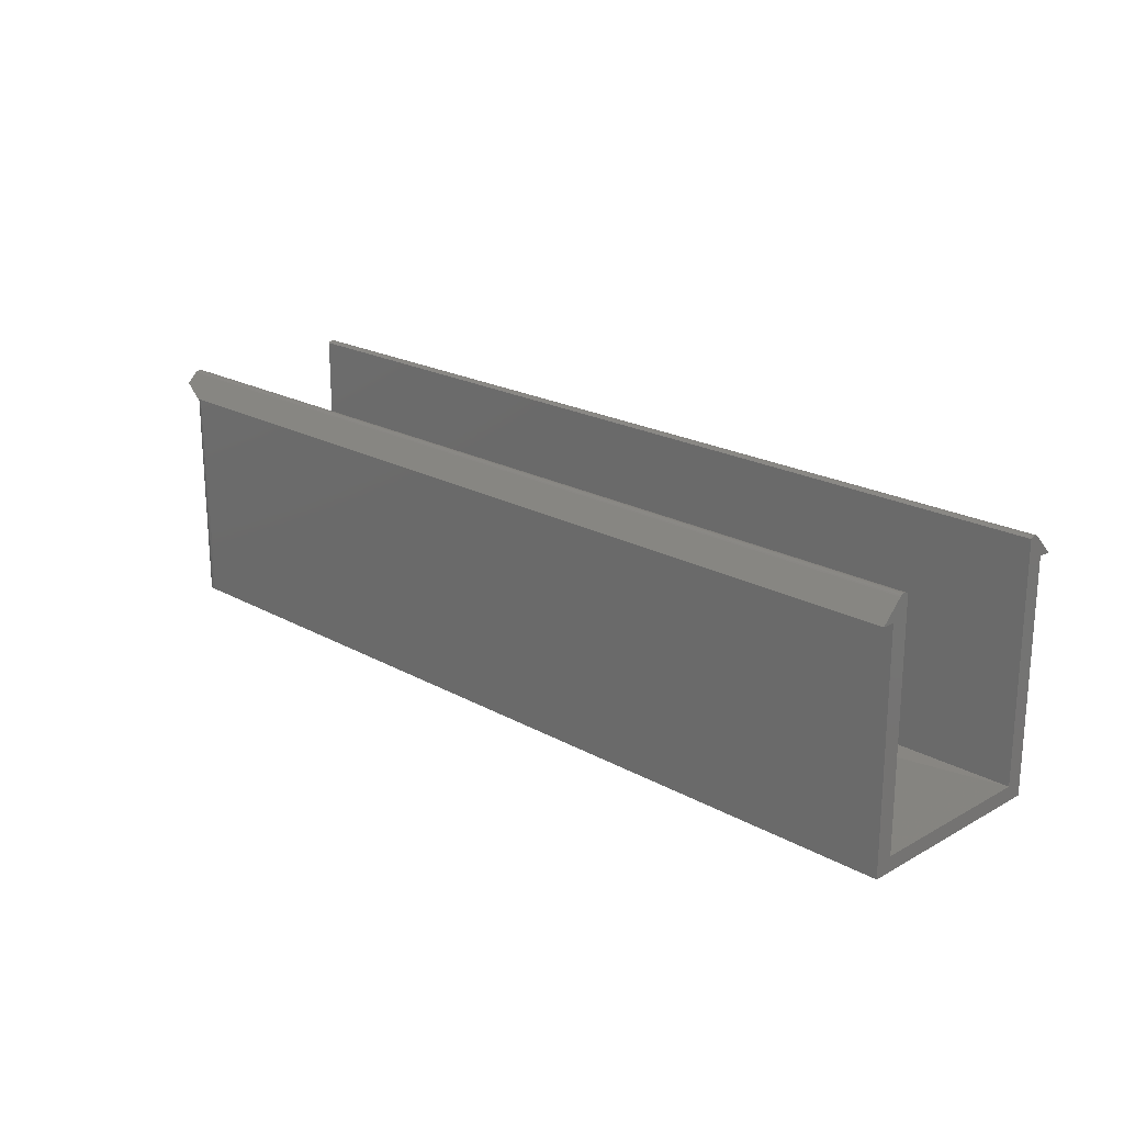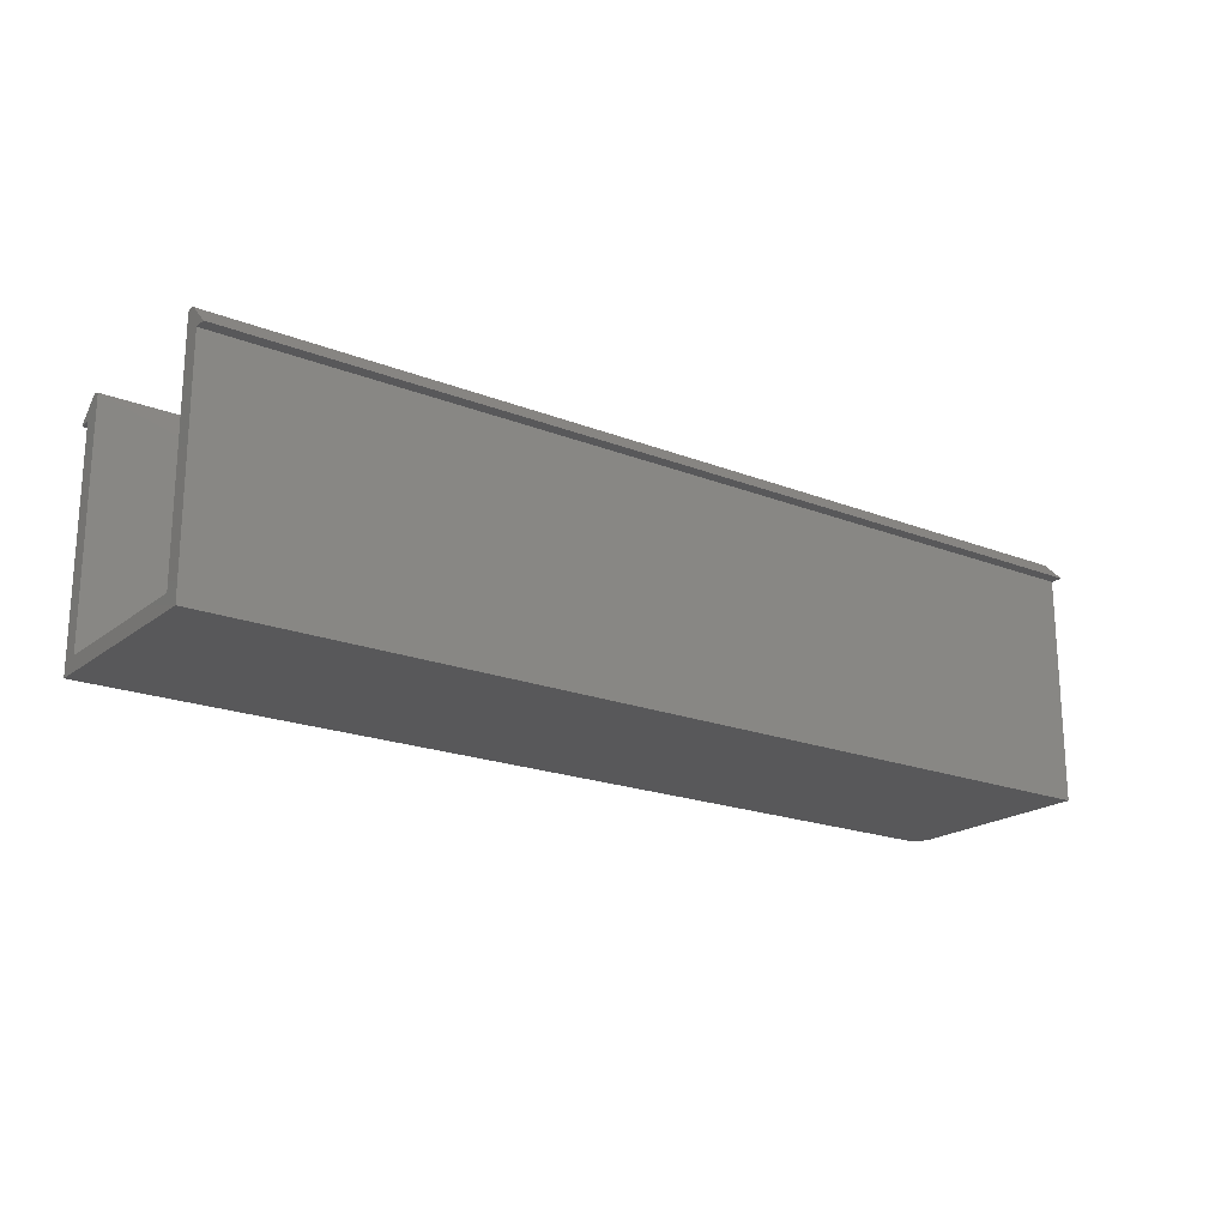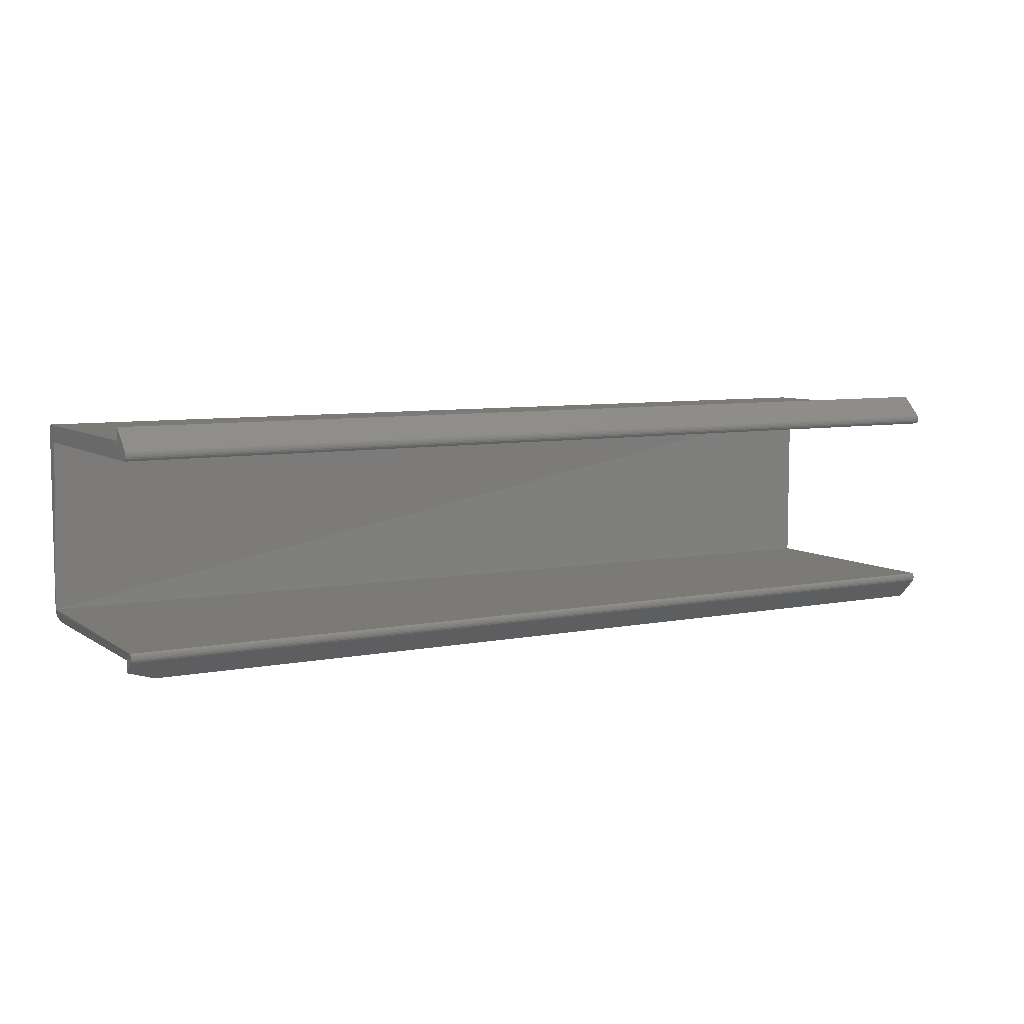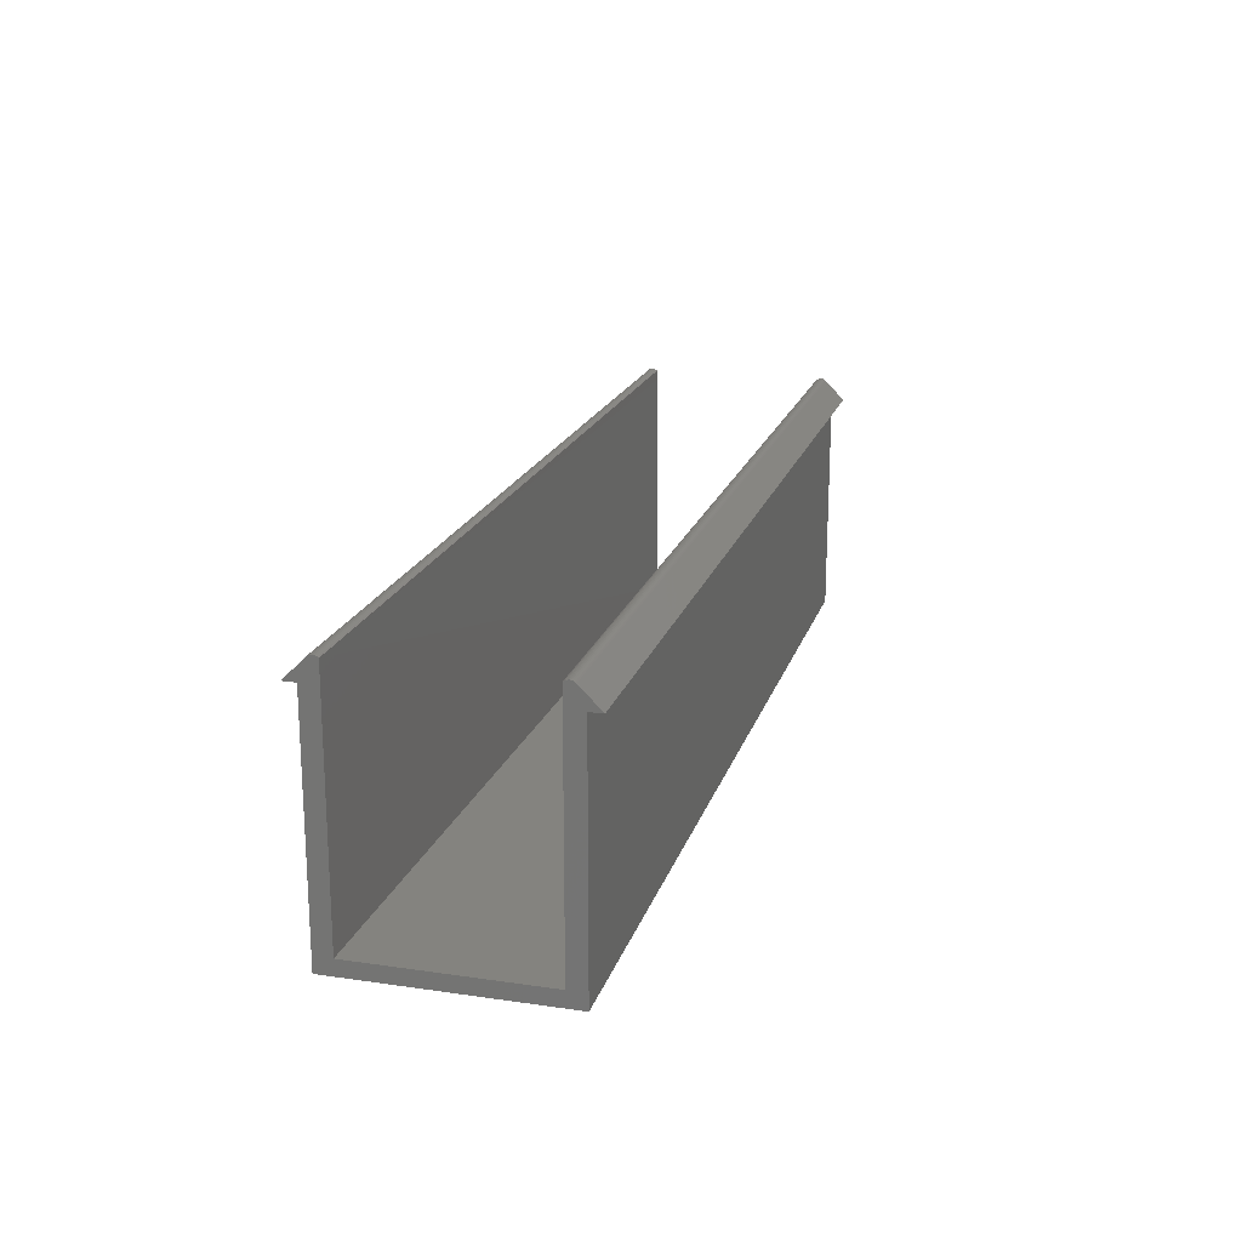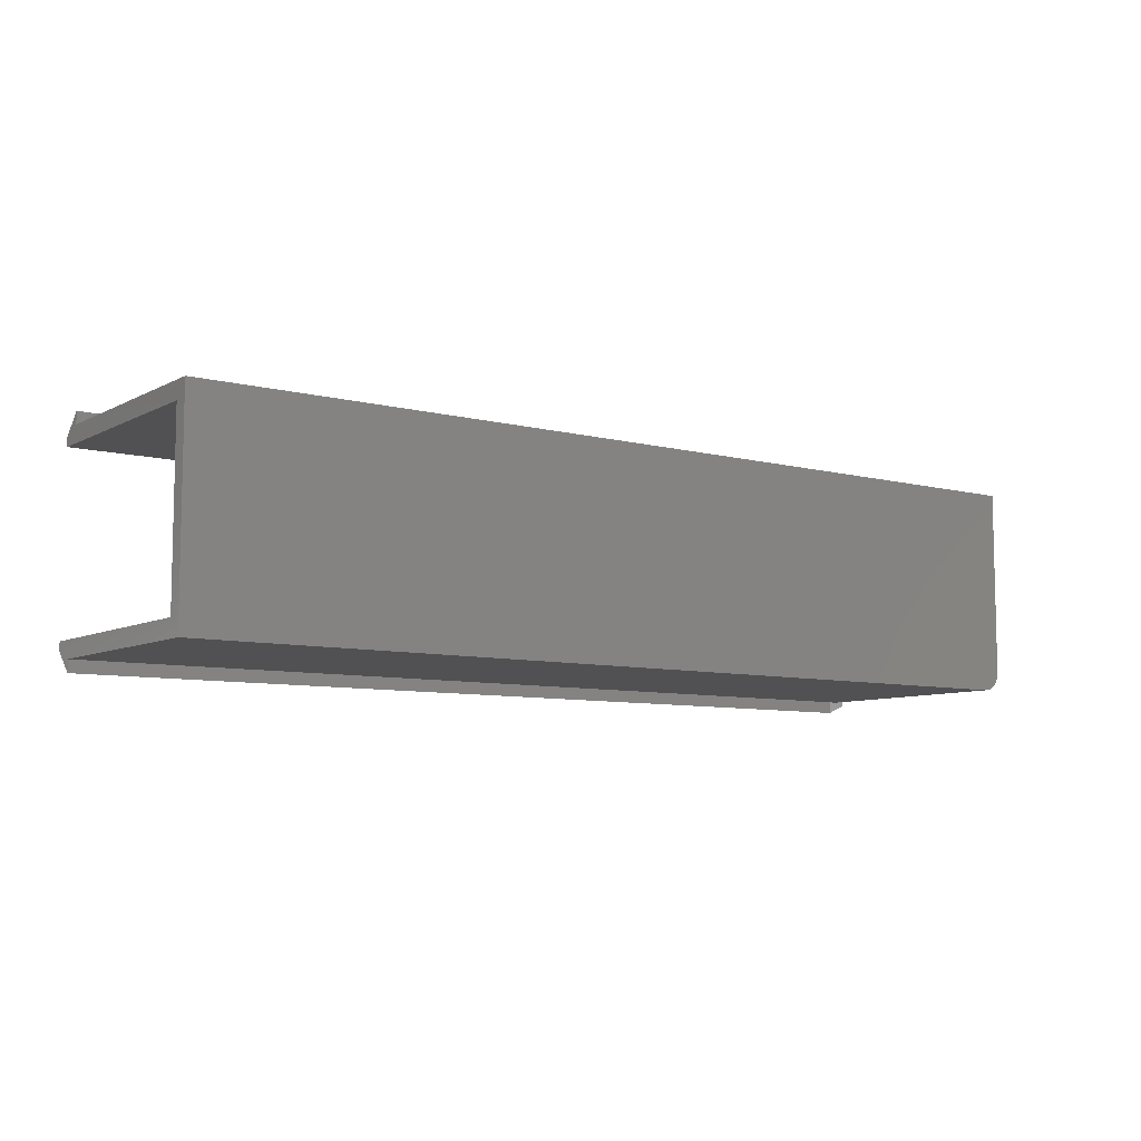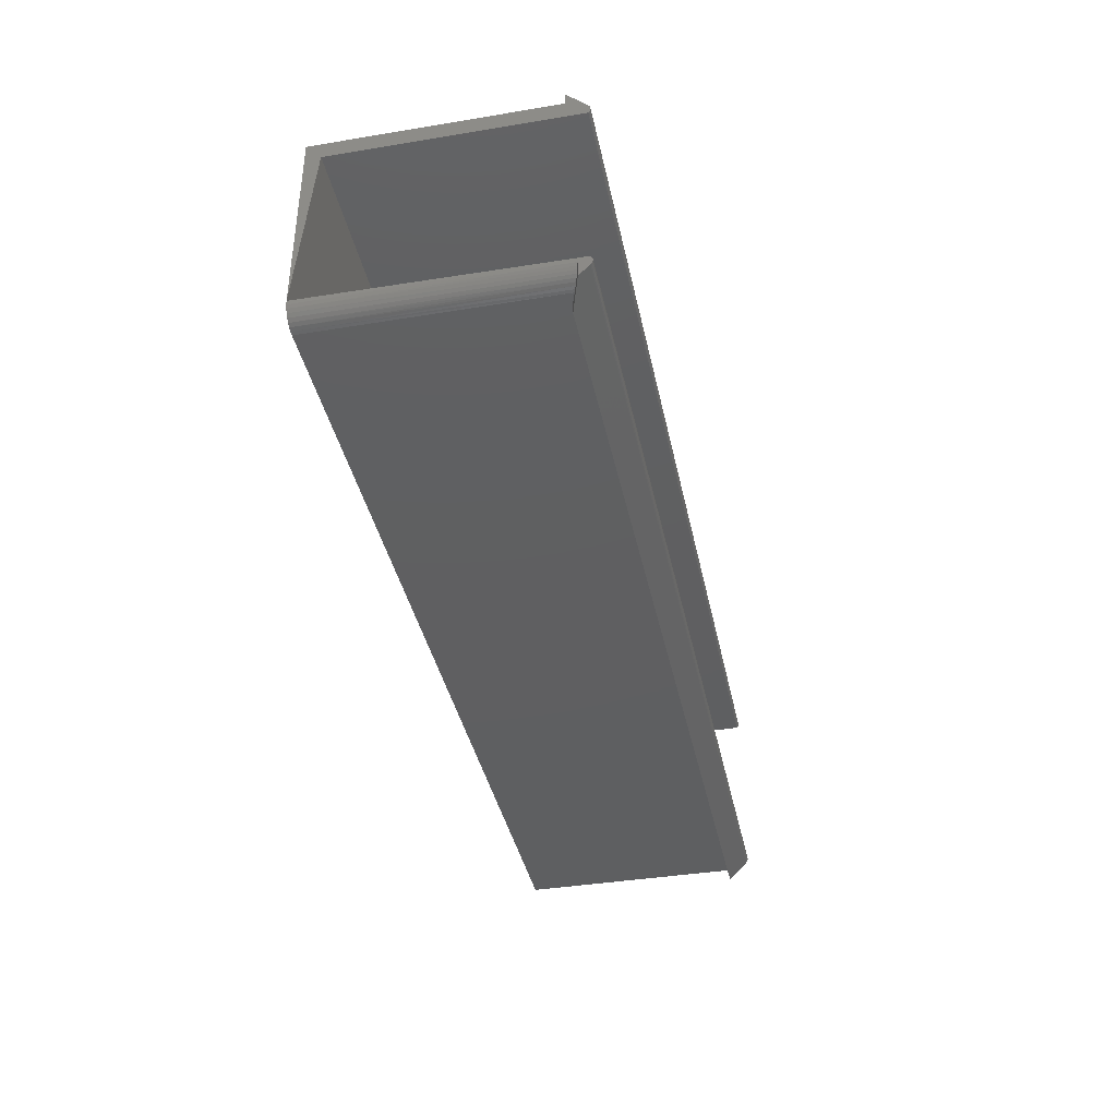
<metadata>
{"format":"stl","ext":"stl","renderer":"f3d","projection":"perspective","resolution":1024,"background":"white","views":[{"elev":20.7,"azim":45.0,"up":"+Z"},{"elev":-20.0,"azim":144.2,"up":"+Z"},{"elev":7.1,"azim":-29.7,"up":"+Y"},{"elev":19.2,"azim":105.3,"up":"+Z"},{"elev":-7.9,"azim":144.2,"up":"+Y"},{"elev":-38.8,"azim":-78.3,"up":"+Y"}]}
</metadata>
<code>
# stl→obj: 70 verts, 136 faces
v 0.75 -0.007812 0.1797
v 0.75 0.007977 0.1955
v 0.02344 -0.007812 0.1797
v -2.191e-19 0.007977 0.1955
v -4.337e-19 7.417e-18 0.1875
v 0.0007181 0.013 0.1873
v -2.577e-19 0.008823 0.1962
v -2.863e-19 0.009788 0.1967
v -3.039e-19 0.01084 0.197
v -3.099e-19 0.01192 0.1971
v -3.039e-19 0.01301 0.197
v -2.863e-19 0.01406 0.1967
v -2.577e-19 0.01503 0.1962
v -8.765e-19 0.01587 0.1955
v -4.337e-19 0.01587 0.1875
v 9.422e-18 0.156 0.009951
v 1.008e-17 0.1698 -0.001891
v 1.008e-17 0.01768 -0.001891
v 6.038e-34 0.1698 0.1797
v -2.191e-19 0.156 0.1955
v -2.577e-19 0.1568 0.1962
v -2.863e-19 0.1578 0.1967
v -3.039e-19 0.1589 0.197
v -3.099e-19 0.16 0.1971
v -3.039e-19 0.161 0.197
v -2.863e-19 0.1621 0.1967
v -2.577e-19 0.1631 0.1962
v -8.765e-19 0.1639 0.1955
v 6.373e-34 0.1797 0.1797
v 0.75 0.1698 -0.001891
v 0.75 0.002056 -0.001891
v 0.01562 0.002056 -0.001891
v 0.01258 0.002356 -0.001891
v 0.009646 0.003245 -0.001891
v 0.0003002 0.01463 -0.001891
v 0.006944 0.004689 -0.001891
v 0.004576 0.006632 -0.001891
v 0.002633 0.009 -0.001891
v 0.001189 0.0117 -0.001891
v 0.75 0.002056 0.1797
v 0.02344 0.002056 0.1797
v 0.01562 0.002056 0.1823
v 0.001644 0.0107 0.187
v 0.002922 0.008584 0.1865
v 0.004518 0.006691 0.186
v 0.006392 0.005076 0.1854
v 0.008496 0.003777 0.1847
v 0.01078 0.002827 0.1839
v 0.01318 0.002249 0.1831
v 0.75 0.01587 0.009951
v 0.75 0.01587 0.1955
v 0.75 0.156 0.009951
v 0.75 0.01503 0.1962
v 0.75 0.01406 0.1967
v 0.75 0.01301 0.197
v 0.75 0.01192 0.1971
v 0.75 0.01084 0.197
v 0.75 0.009788 0.1967
v 0.75 0.008823 0.1962
v 0.75 0.1698 0.1797
v 0.75 0.1797 0.1797
v 0.75 0.1639 0.1955
v 0.75 0.1631 0.1962
v 0.75 0.1621 0.1967
v 0.75 0.161 0.197
v 0.75 0.16 0.1971
v 0.75 0.1589 0.197
v 0.75 0.1578 0.1967
v 0.75 0.1568 0.1962
v 0.75 0.156 0.1955
f 1 2 3
f 3 2 4
f 3 4 5
f 6 5 4
f 6 4 7
f 6 7 8
f 6 8 9
f 6 9 10
f 6 10 11
f 6 11 12
f 6 12 13
f 6 13 14
f 6 14 15
f 16 17 18
f 19 17 16
f 19 16 20
f 19 20 21
f 19 21 22
f 19 22 23
f 19 23 24
f 19 24 25
f 19 25 26
f 19 26 27
f 19 27 28
f 19 28 29
f 30 31 32
f 32 33 34
f 35 18 34
f 35 34 36
f 35 36 37
f 35 37 38
f 35 38 39
f 18 17 34
f 34 17 30
f 34 30 32
f 31 40 32
f 32 40 41
f 32 41 42
f 5 6 43
f 5 43 44
f 5 44 45
f 5 45 46
f 5 46 47
f 5 47 48
f 5 48 49
f 5 49 42
f 5 42 41
f 5 41 3
f 50 18 51
f 51 18 15
f 51 15 14
f 16 18 52
f 52 18 50
f 15 35 6
f 15 18 35
f 35 39 6
f 6 39 43
f 43 39 38
f 43 38 44
f 36 34 47
f 47 34 48
f 48 34 33
f 44 38 45
f 45 38 37
f 45 37 46
f 46 37 36
f 46 36 47
f 32 42 33
f 33 42 49
f 33 49 48
f 3 41 1
f 1 41 40
f 40 31 50
f 40 50 51
f 40 51 53
f 40 53 54
f 40 54 55
f 40 55 56
f 40 56 57
f 40 57 58
f 40 58 59
f 40 59 2
f 40 2 1
f 60 61 62
f 60 62 63
f 60 63 64
f 60 64 65
f 60 65 66
f 60 66 67
f 60 67 68
f 60 68 69
f 60 69 70
f 60 70 52
f 60 52 30
f 31 30 50
f 50 30 52
f 4 2 7
f 7 2 59
f 7 59 8
f 8 59 58
f 8 58 9
f 9 58 57
f 9 57 10
f 10 57 56
f 10 56 11
f 11 56 55
f 11 55 12
f 12 55 54
f 12 54 13
f 13 54 53
f 13 53 14
f 14 53 51
f 20 16 70
f 70 16 52
f 20 70 21
f 21 70 69
f 21 69 22
f 22 69 68
f 22 68 23
f 23 68 67
f 23 67 24
f 24 67 66
f 24 66 25
f 25 66 65
f 25 65 26
f 26 65 64
f 26 64 27
f 27 64 63
f 27 63 28
f 28 63 62
f 29 28 61
f 61 28 62
f 19 29 60
f 60 29 61
f 17 19 30
f 30 19 60

</code>
